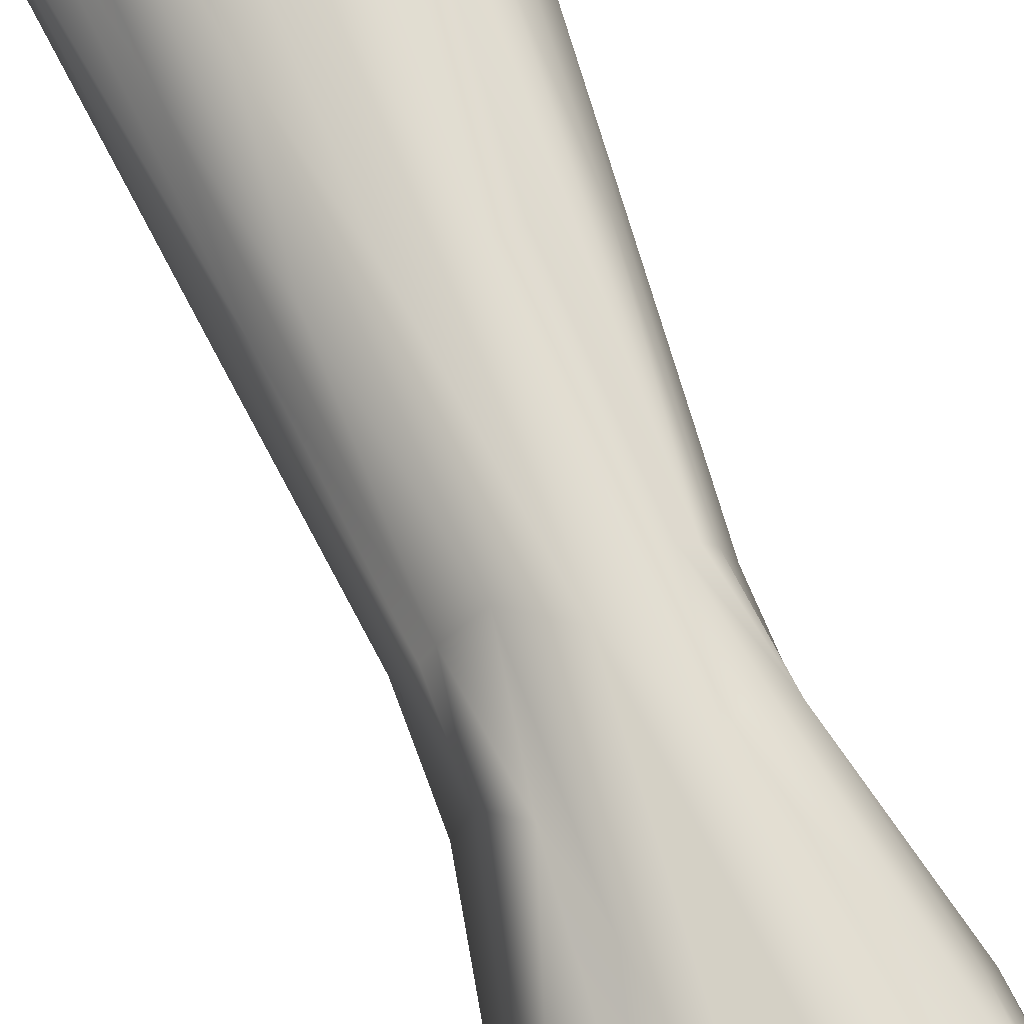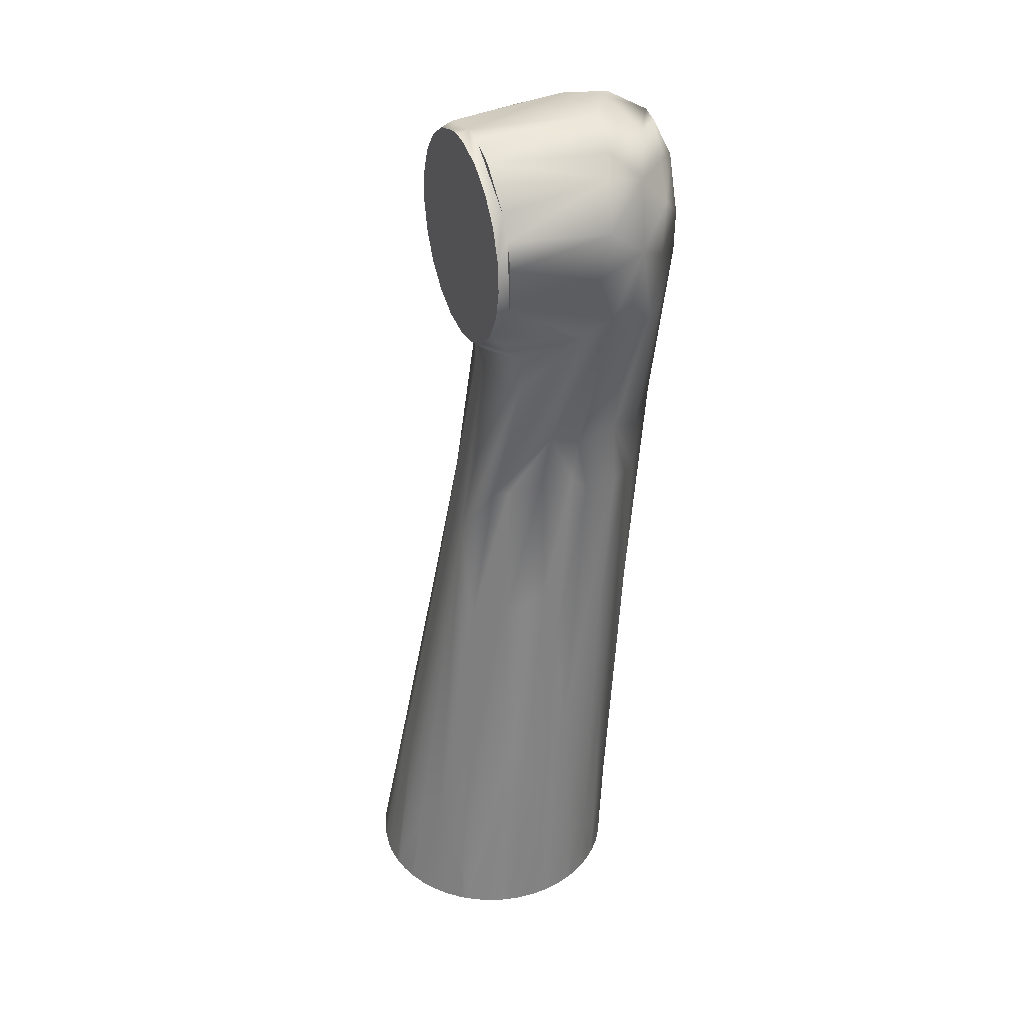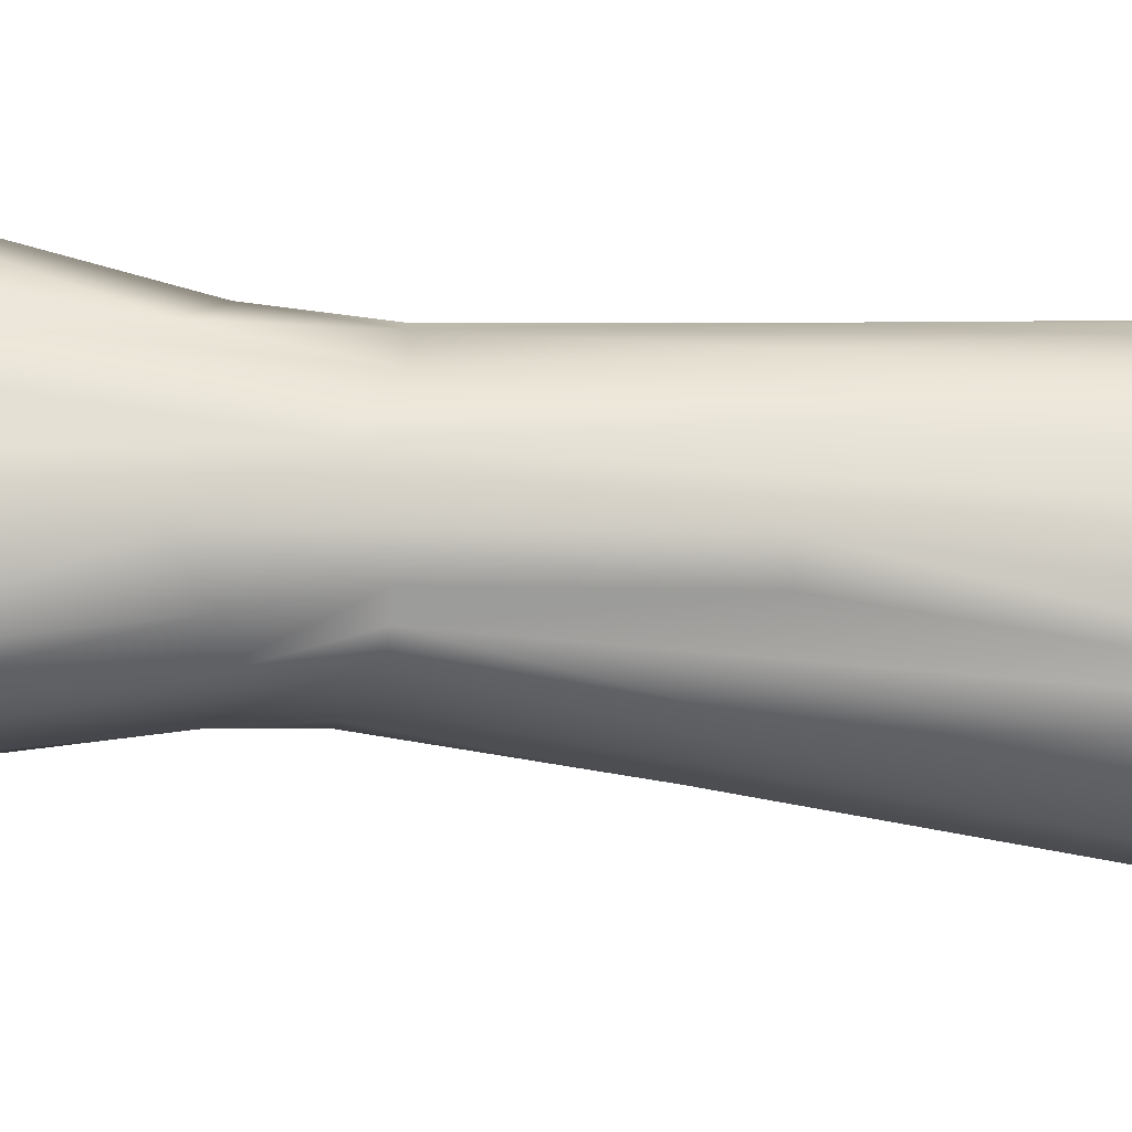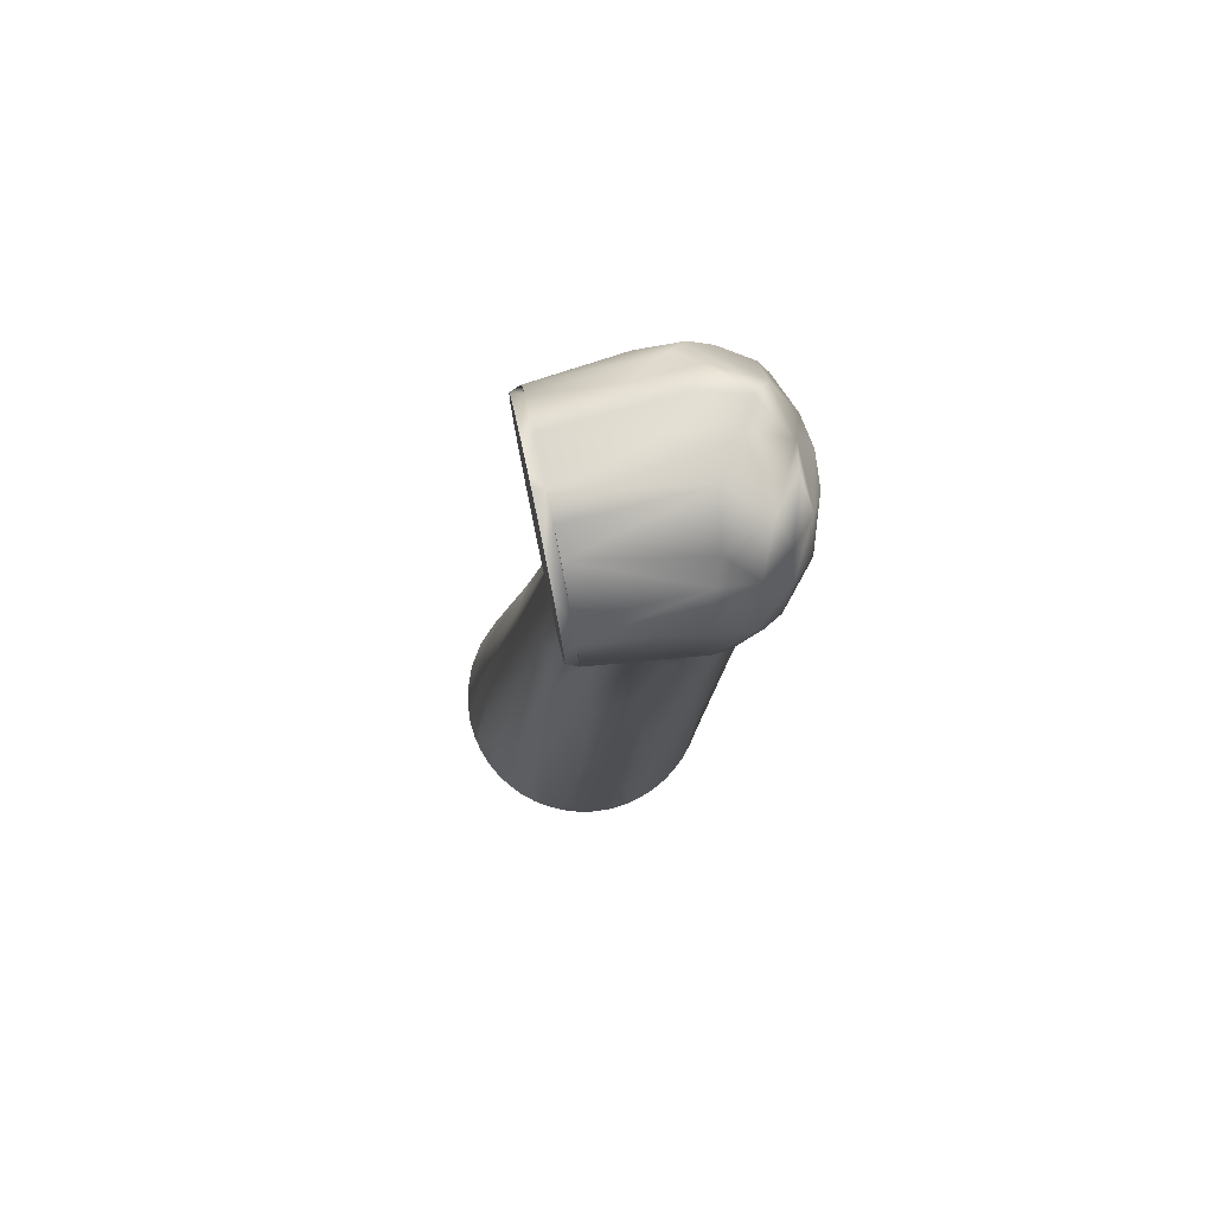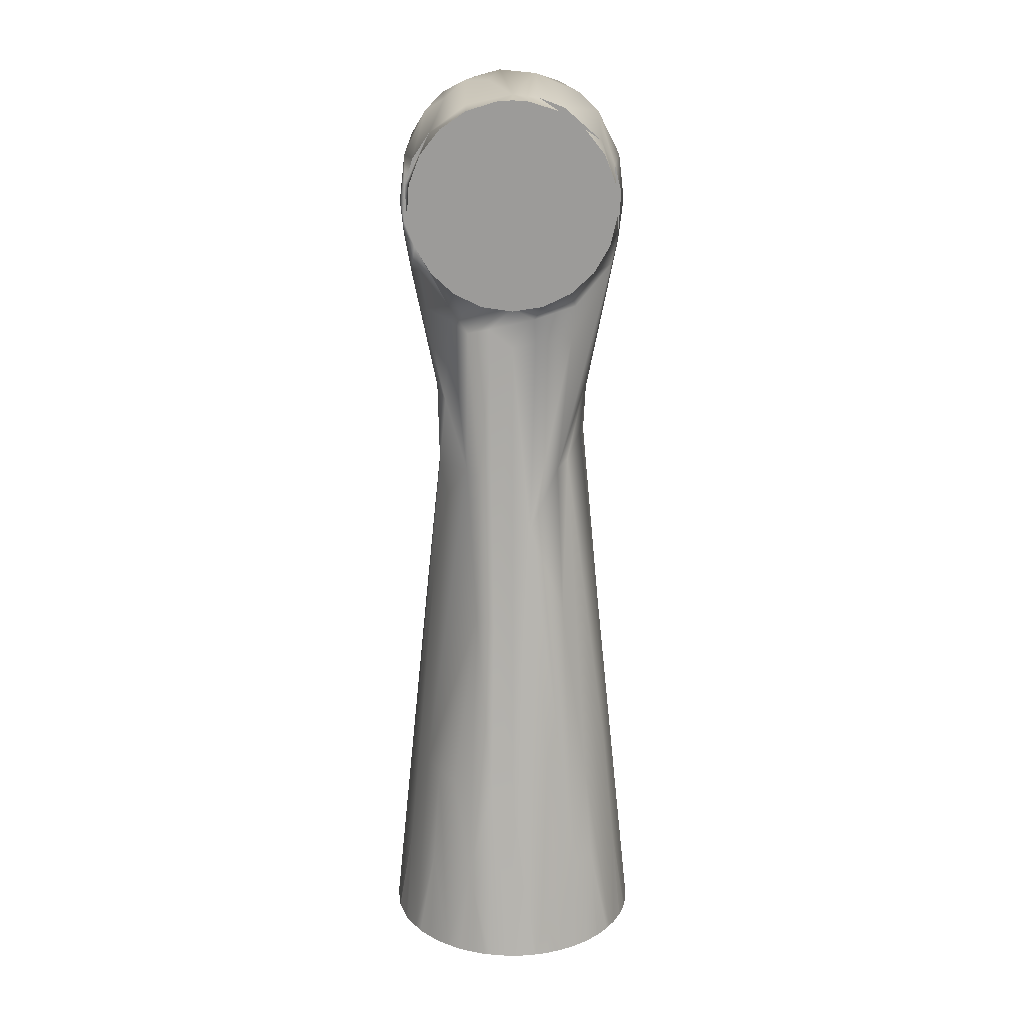
<metadata>
{"format":"obj","ext":"obj","renderer":"f3d","projection":"perspective","resolution":1024,"background":"white","views":[{"elev":77.2,"azim":-21.7,"up":"+Y"},{"elev":35.7,"azim":68.6,"up":"+Z"},{"elev":72.9,"azim":92.8,"up":"+Y"},{"elev":78.1,"azim":78.1,"up":"+Z"},{"elev":20.3,"azim":-0.4,"up":"+Z"}]}
</metadata>
<code>
g default
v -0.04499 0.001121 -0.00075
v -0.04402 -0.008766 -0.00075
v -0.04399 0.008759 -0.00075
v -0.04389 -0.009927 -0.00075
v -0.04376 0.01051 -0.00075
v -0.04139 -0.01716 -0.00075
v -0.04136 0.01714 -0.00075
v -0.04062 -0.01937 -0.00075
v -0.04036 0.01991 -0.00075
v -0.04011 0.02525 0.2698
v -0.03886 0.03938 0.2774
v -0.03809 0.02368 0.2865
v -0.03836 -0.01211 0.03341
v -0.03923 0.02931 0.2579
v -0.03713 -0.00604 0.2683
v -0.0372 -0.02487 -0.00075
v -0.03719 0.02485 -0.00075
v -0.03709 0.000618 0.06954
v -0.045 0 -0.00075
v -0.0365 0.0239 0.2449
v -0.0362 0.01593 0.07986
v -0.0359 -0.00954 0.2708
v -0.03671 -0.00604 0.2808
v -0.03534 -0.02786 -0.00075
v -0.03068 0.03 0.301
v -0.0351 -0.00954 0.2815
v -0.03496 0.02833 -0.00075
v -0.0421 0.01069 0.01986
v -0.03385 -0.00604 0.2896
v -0.03351 -0.00954 0.2603
v -0.03297 0.009966 0.2483
v -0.03533 0.04206 0.2497
v -0.03163 0.03162 -0.00075
v -0.03162 -0.03163 -0.00075
v -0.03443 0.02692 0.04086
v -0.03118 -0.00954 0.2915
v -0.02803 -0.00604 0.2984
v -0.03591 0.03732 0.2919
v -0.03591 0.04515 0.2841
v -0.03268 0.01382 0.1198
v -0.03076 0.03281 0.02025
v -0.02955 -0.0261 0.03179
v -0.02886 0.003242 0.1358
v -0.02255 0.05826 0.267
v -0.02833 -0.03496 -0.00075
v -0.02758 0.02319 0.2016
v -0.02826 0.03285 0.1236
v -0.02815 -0.00954 0.2511
v -0.02786 0.03534 -0.00075
v -0.02747 0.03578 0.08311
v -0.02725 -0.02035 0.06408
v -0.03066 0.01338 0.233
v -0.02667 0.01447 0.174
v -0.03194 0.04825 0.2508
v -0.02639 0.02727 0.1798
v -0.02487 0.0372 -0.00075
v -0.02482 0.05303 0.2986
v -0.02449 -0.00954 0.2999
v -0.02472 0.03878 0.3063
v -0.02309 0.03963 0.1786
v -0.02432 0.05682 0.2885
v -0.02437 0.03843 0.02035
v -0.02358 0.002433 0.1662
v -0.02354 0.01986 0.3064
v -0.02485 -0.03719 -0.00075
v -0.03183 -0.01402 0.06566
v -0.02251 0.002842 0.2365
v -0.02157 -0.02564 0.06274
v -0.01708 0.05374 0.3055
v -0.02112 0.03953 -0.00075
v -0.02416 0.007879 0.2003
v -0.02376 0.04303 0.2015
v -0.02028 -0.00954 0.2438
v -0.0202 0.04467 0.1258
v -0.01937 0.04062 -0.00075
v -0.01638 -0.004466 0.178
v -0.01991 -0.04036 -0.00075
v -0.02013 0.04517 0.1781
v -0.02231 0.004689 0.2309
v -0.01692 0.05382 0.2081
v -0.01157 0.05392 0.1772
v -0.01716 0.04139 -0.00075
v -0.01714 -0.04136 -0.00075
v -0.01686 0.03423 0.3109
v -0.01613 -0.0356 0.03063
v -0.01566 0.04649 0.08466
v -0.01562 -0.00954 0.3059
v -0.01298 -0.0176 0.125
v -0.0129 0.05874 0.2275
v -0.01298 0.04283 -0.00075
v -0.01287 0.04849 0.3107
v -0.01257 0.04562 0.04192
v -0.01581 0.001202 0.227
v -0.01184 -0.007904 0.1762
v -0.01061 -0.00954 0.2391
v -0.01051 -0.04376 -0.00075
v -0.009927 0.04389 -0.00075
v -0.008766 0.04402 -0.00075
v -0.008759 -0.04399 -0.00075
v -0.008473 0.04692 0.042
v -0.008439 0.05982 0.3015
v -0.008272 -0.001518 0.229
v -0.008182 0.02124 0.3126
v -0.008125 0.06298 0.286
v -0.008066 -0.00182 0.2181
v -0.007718 -0.03222 0.0608
v -0.00746 0.05276 0.1272
v -0.01536 -0.00604 0.3077
v -0.00771 0.06316 0.2698
v -0.006799 -0.02008 0.1235
v -0.005366 -0.00954 0.3091
v -0.001121 -0.04499 -0.00075
v 0 -0.045 -0.00075
v 0 0.045 -0.00075
v 0 -0.03315 0.06021
v 0 0.05103 0.08547
v 0 -0.002036 0.2223
v 0.007843 -0.003013 0.233
v 0 -0.00954 0.2375
v 0 -0.00604 0.2375
v 0 0.06225 0.2964
v 0 -0.00954 0.3095
v 0 0.05662 0.3083
v -0.004189 0.04233 0.3137
v 0.001618 -0.04497 -0.00075
v 0.005366 -0.00954 0.3091
v 0 -0.00604 0.311
v 0.005763 0.04463 -0.00075
v 0 0.05807 0.1861
v 0.006395 -0.01347 0.1577
v 0.008368 -0.001139 0.224
v 0.007069 -0.04444 -0.00075
v 0.00771 0.06316 0.2698
v 0.00746 0.05276 0.1272
v 0.008762 -0.04406 -0.00075
v 0.01693 0.05791 0.2993
v 0.008516 0.05554 0.308
v 0.008761 0.04405 -0.00075
v 0.01061 -0.00954 0.2391
v 0.01143 0.04352 -0.00075
v 0.01257 0.04562 0.04192
v 0.0127 -0.04317 -0.00075
v 0.01304 0.04299 -0.00075
v 0.02125 0.004052 0.2239
v 0.009048 -0.00604 0.3099
v 0.01436 0.04946 0.1266
v 0.01562 -0.00954 0.3059
v 0.01613 -0.0356 0.03063
v 0.008125 0.06298 0.286
v 0.008439 0.03508 0.3133
v 0.01691 0.0417 -0.00075
v 0.01177 0.05689 0.2068
v 0.0171 0.04759 0.3092
v 0.02488 0.05077 0.3014
v 0.0172 -0.04152 -0.00075
v 0.01721 0.04156 -0.00075
v 0.01813 -0.04119 -0.00075
v 0.01839 -0.0138 0.127
v 0.01629 0.05003 0.1776
v 0.02013 0.04517 0.1781
v 0.02119 0.03964 -0.00075
v 0.02028 -0.00954 0.2438
v 0.01757 -0.00604 0.3066
v 0.01638 -0.004466 0.178
v 0.02037 0.04826 0.1998
v 0.02331 -0.03153 0.03115
v 0.02212 0.03919 -0.00075
v 0.02255 0.05826 0.267
v 0.02004 -2.8e-05 0.1804
v 0.02627 0.03709 0.2032
v 0.02309 0.03963 0.1786
v 0.02326 -0.03852 -0.00075
v 0.02445 0.0325 0.3067
v 0.02437 0.03843 0.02035
v 0.02652 0.01335 0.2043
v 0.0238 0.05783 0.2814
v 0.02449 -0.00954 0.2999
v 0.02495 0.03734 -0.00075
v 0.02495 -0.03735 -0.00075
v 0.02489 0.01083 0.1871
v 0.03587 0.01912 0.2481
v 0.02643 -0.003118 0.1324
v 0.02695 0.03603 -0.00075
v 0.02751 0.02313 0.2011
v 0.02725 -0.02035 0.06408
v 0.02747 0.03578 0.08311
v 0.02639 0.02727 0.1798
v 0.028 -0.03523 -0.00075
v 0.02815 -0.00954 0.2511
v 0.02826 0.03285 0.1236
v 0.02251 0.002842 0.2365
v 0.03014 0.009901 0.1396
v 0.0266 0.02134 0.1854
v 0.02955 -0.0261 0.03179
v 0.0297 0.05102 0.2513
v 0.03045 -0.00604 0.2954
v 0.03499 0.04785 0.2731
v 0.03076 0.03281 0.02025
v 0.03118 -0.00954 0.2915
v 0.03135 0.03228 -0.00075
v 0.03593 0.02615 0.02013
v 0.03179 0.03179 -0.00075
v 0.03179 -0.03179 -0.00075
v 0.0362 0.01593 0.07986
v 0.03228 -0.03135 -0.00075
v 0.03268 0.01382 0.1198
v 0.03351 -0.00954 0.2603
v 0.03877 0.02917 0.2549
v 0.03383 0.04525 0.2502
v 0.03717 0.03533 0.2486
v 0.03068 0.03 0.301
v 0.03975 0.0187 0.01999
v 0.03483 -0.00604 0.2874
v 0.0351 -0.00954 0.2815
v 0.03515 -0.006933 0.06749
v 0.03523 0.028 -0.00075
v 0.03125 0.04152 0.299
v 0.0359 -0.00954 0.2708
v 0.03114 0.0504 0.2903
v 0.03603 -0.02695 -0.00075
v 0.03641 -0.00604 0.2646
v 0.03709 0.000618 0.06954
v 0.03847 0.02831 0.2857
v 0.03734 -0.02495 -0.00075
v 0.03735 0.02495 -0.00075
v 0.03836 -0.01211 0.03341
v 0.03852 0.02326 -0.00075
v 0.03886 0.03938 0.2774
v 0.03716 -0.00604 0.2786
v 0.03919 -0.02212 -0.00075
v 0.04 0.02325 0.2709
v 0.04119 0.01813 -0.00075
v 0.04131 0.004139 0.03536
v 0.04152 0.0172 -0.00075
v 0.04156 -0.01721 -0.00075
v 0.0417 -0.01691 -0.00075
v 0.04406 0.008762 -0.00075
v 0.04317 0.0127 -0.00075
v 0.04352 -0.01143 -0.00075
v 0.04405 -0.008761 -0.00075
v 0.04444 0.007069 -0.00075
v 0.04463 -0.005763 -0.00075
v 0.04497 0.001618 -0.00075
v 0.045 0 -0.00075
g link_forearm4:polySurface1link_forearm
f 145 196 163
f 23 15 30
f 37 29 23
f 221 229 213
f 4 6 13
f 46 20 14
f 15 10 14
f 31 20 52
f 67 30 31
f 31 30 20
f 20 30 14
f 67 48 30
f 30 15 14
f 67 52 79
f 79 52 71
f 79 71 76
f 67 73 48
f 117 102 105
f 117 105 110
f 117 110 115
f 24 34 42
f 42 34 45
f 42 45 65
f 83 85 77
f 77 85 65
f 113 115 112
f 112 115 106
f 112 106 99
f 99 106 85
f 99 85 96
f 96 85 83
f 19 2 18
f 18 2 13
f 18 13 43
f 43 13 66
f 43 66 63
f 53 63 76
f 53 76 71
f 53 71 46
f 46 71 20
f 46 55 53
f 53 55 40
f 63 53 43
f 43 53 18
f 18 53 40
f 18 40 19
f 6 8 13
f 13 8 16
f 13 16 66
f 66 16 51
f 66 51 88
f 66 88 76
f 76 88 94
f 76 94 93
f 76 93 79
f 79 93 67
f 67 93 73
f 117 118 102
f 102 118 120
f 51 68 88
f 94 88 110
f 94 110 105
f 94 105 93
f 93 105 102
f 93 102 120
f 93 120 73
f 31 52 67
f 16 24 42
f 16 42 51
f 51 42 65
f 51 65 68
f 68 65 85
f 68 85 88
f 88 85 106
f 88 106 110
f 110 106 115
f 2 4 13
f 63 66 76
f 71 52 20
f 130 117 115
f 158 185 169
f 192 206 193
f 175 193 184
f 208 231 221
f 184 208 175
f 221 231 229
f 185 182 169
f 175 181 164
f 175 164 169
f 180 193 175
f 181 175 208
f 181 208 221
f 181 221 189
f 130 158 164
f 164 158 169
f 144 164 181
f 144 181 191
f 189 162 191
f 131 118 117
f 131 117 130
f 172 166 157
f 157 166 148
f 135 142 148
f 148 142 155
f 148 155 157
f 113 125 115
f 115 125 132
f 115 132 135
f 158 130 166
f 158 166 185
f 233 240 242
f 233 242 244
f 230 235 226
f 226 235 236
f 172 179 166
f 166 179 188
f 166 188 194
f 194 188 203
f 194 203 205
f 233 222 240
f 240 222 226
f 240 226 239
f 239 226 236
f 222 233 206
f 224 230 226
f 224 226 215
f 215 226 222
f 215 222 192
f 192 222 206
f 205 220 194
f 194 220 224
f 224 215 182
f 182 215 192
f 182 192 180
f 180 192 193
f 139 120 118
f 189 191 181
f 118 131 144
f 144 131 130
f 162 139 191
f 191 139 118
f 191 118 144
f 164 144 130
f 135 130 115
f 180 175 169
f 180 169 182
f 224 182 185
f 224 185 194
f 194 185 166
f 166 130 148
f 148 130 135
f 61 101 104
f 109 133 129
f 101 123 121
f 101 121 104
f 104 121 133
f 104 133 109
f 91 124 123
f 84 103 124
f 84 124 91
f 103 108 127
f 124 103 127
f 101 61 57
f 109 44 104
f 104 44 61
f 57 69 101
f 89 80 44
f 38 69 57
f 38 57 39
f 39 57 61
f 39 61 44
f 44 109 89
f 69 38 59
f 64 59 25
f 64 108 84
f 64 84 59
f 84 108 103
f 72 55 46
f 72 46 32
f 32 46 14
f 32 54 72
f 89 81 80
f 80 72 54
f 44 54 39
f 54 44 80
f 32 11 54
f 60 72 78
f 25 59 38
f 25 38 12
f 32 14 11
f 11 14 10
f 11 10 12
f 23 29 12
f 12 29 25
f 25 29 37
f 60 55 72
f 27 35 41
f 27 17 35
f 35 17 9
f 35 9 28
f 3 28 5
f 5 28 7
f 7 28 9
f 3 1 28
f 28 1 19
f 114 98 100
f 114 100 116
f 56 49 41
f 41 49 33
f 41 33 27
f 62 82 75
f 19 21 28
f 35 50 41
f 41 50 62
f 41 62 56
f 56 62 70
f 98 97 100
f 100 97 92
f 100 92 86
f 129 116 107
f 107 116 100
f 69 59 91
f 69 91 123
f 69 123 101
f 89 109 129
f 89 129 81
f 81 129 107
f 81 107 86
f 86 107 100
f 70 62 75
f 50 35 47
f 47 35 28
f 47 28 21
f 12 10 23
f 23 10 15
f 64 25 37
f 64 37 108
f 21 19 40
f 97 90 92
f 92 90 82
f 92 82 86
f 86 82 62
f 86 62 74
f 74 62 50
f 74 50 78
f 78 50 47
f 78 47 60
f 60 47 21
f 60 21 55
f 55 21 40
f 86 74 81
f 81 74 78
f 81 78 80
f 80 78 72
f 39 54 11
f 39 11 38
f 38 11 12
f 59 84 91
f 160 146 159
f 121 123 136
f 149 121 136
f 137 123 153
f 153 123 124
f 153 124 150
f 176 133 149
f 149 133 121
f 124 127 150
f 152 129 133
f 159 152 165
f 133 168 152
f 217 219 154
f 154 219 136
f 217 173 211
f 136 123 137
f 136 137 154
f 163 173 150
f 163 150 145
f 127 145 150
f 184 193 187
f 208 184 210
f 168 133 176
f 168 176 197
f 197 219 228
f 209 197 228
f 136 219 176
f 136 176 149
f 197 176 219
f 197 195 168
f 168 195 152
f 231 208 228
f 228 208 210
f 217 223 228
f 228 223 231
f 217 211 223
f 223 229 231
f 153 173 217
f 219 217 228
f 202 198 216
f 216 198 201
f 216 201 225
f 225 201 227
f 227 201 232
f 232 201 212
f 232 212 234
f 190 160 171
f 171 160 170
f 170 160 159
f 170 159 165
f 234 212 238
f 238 212 237
f 244 243 233
f 233 243 241
f 241 237 233
f 187 204 171
f 187 171 184
f 184 171 170
f 184 170 210
f 210 170 209
f 210 209 228
f 204 190 171
f 170 165 209
f 209 165 195
f 209 195 197
f 141 143 140
f 174 156 151
f 138 128 141
f 200 183 174
f 174 183 178
f 174 178 167
f 156 174 161
f 167 161 174
f 129 152 134
f 129 134 116
f 116 134 141
f 116 141 128
f 116 128 114
f 146 160 174
f 174 160 186
f 174 186 198
f 198 186 201
f 212 204 237
f 237 204 233
f 152 159 146
f 152 146 134
f 134 146 174
f 134 174 141
f 141 140 138
f 202 200 198
f 198 200 174
f 141 174 151
f 141 151 143
f 196 213 211
f 211 213 223
f 223 213 229
f 154 137 153
f 154 153 217
f 153 150 173
f 211 173 163
f 211 163 196
f 187 193 206
f 187 206 204
f 195 165 152
f 186 160 190
f 186 190 201
f 201 190 204
f 201 204 212
f 204 206 233
f 122 126 127
f 127 126 147
f 127 147 145
f 145 147 177
f 145 177 196
f 196 177 199
f 196 199 214
f 196 214 213
f 213 214 218
f 213 218 221
f 221 218 207
f 221 207 189
f 139 119 120
f 120 119 95
f 120 95 73
f 30 22 23
f 23 22 26
f 23 26 36
f 23 36 37
f 37 36 58
f 37 58 87
f 37 87 108
f 108 87 111
f 108 111 127
f 127 111 122
f 6 4 8
f 4 2 8
f 2 19 8
f 8 19 16
f 19 1 16
f 1 3 16
f 16 3 24
f 24 3 34
f 34 3 45
f 45 3 65
f 65 3 77
f 77 3 83
f 83 3 96
f 96 3 99
f 99 3 112
f 112 3 113
f 113 3 125
f 125 3 132
f 132 3 135
f 135 3 142
f 142 3 155
f 3 5 155
f 5 7 155
f 7 9 155
f 9 17 155
f 17 27 155
f 27 33 155
f 33 49 155
f 49 56 155
f 56 70 155
f 155 70 157
f 157 70 172
f 172 70 179
f 179 70 188
f 188 70 203
f 203 70 205
f 205 70 220
f 220 70 224
f 224 70 230
f 230 70 235
f 235 70 236
f 236 70 239
f 239 70 240
f 240 70 242
f 242 70 244
f 244 70 243
f 243 70 241
f 241 70 237
f 237 70 238
f 238 70 234
f 234 70 232
f 232 70 227
f 227 70 225
f 225 70 216
f 216 70 202
f 70 75 202
f 75 82 202
f 82 90 202
f 90 97 202
f 97 98 202
f 98 114 202
f 114 128 202
f 128 138 202
f 138 140 202
f 140 143 202
f 143 151 202
f 151 156 202
f 156 161 202
f 161 167 202
f 167 178 202
f 202 178 200
f 178 183 200
f 30 48 22
f 48 73 22
f 73 95 22
f 95 119 22
f 119 139 22
f 139 162 22
f 162 189 22
f 189 207 22
f 207 218 22
f 218 214 22
f 214 199 22
f 199 177 22
f 22 177 26
f 177 147 26
f 147 126 26
f 26 126 36
f 36 126 58
f 58 126 87
f 126 122 87
f 122 111 87

</code>
